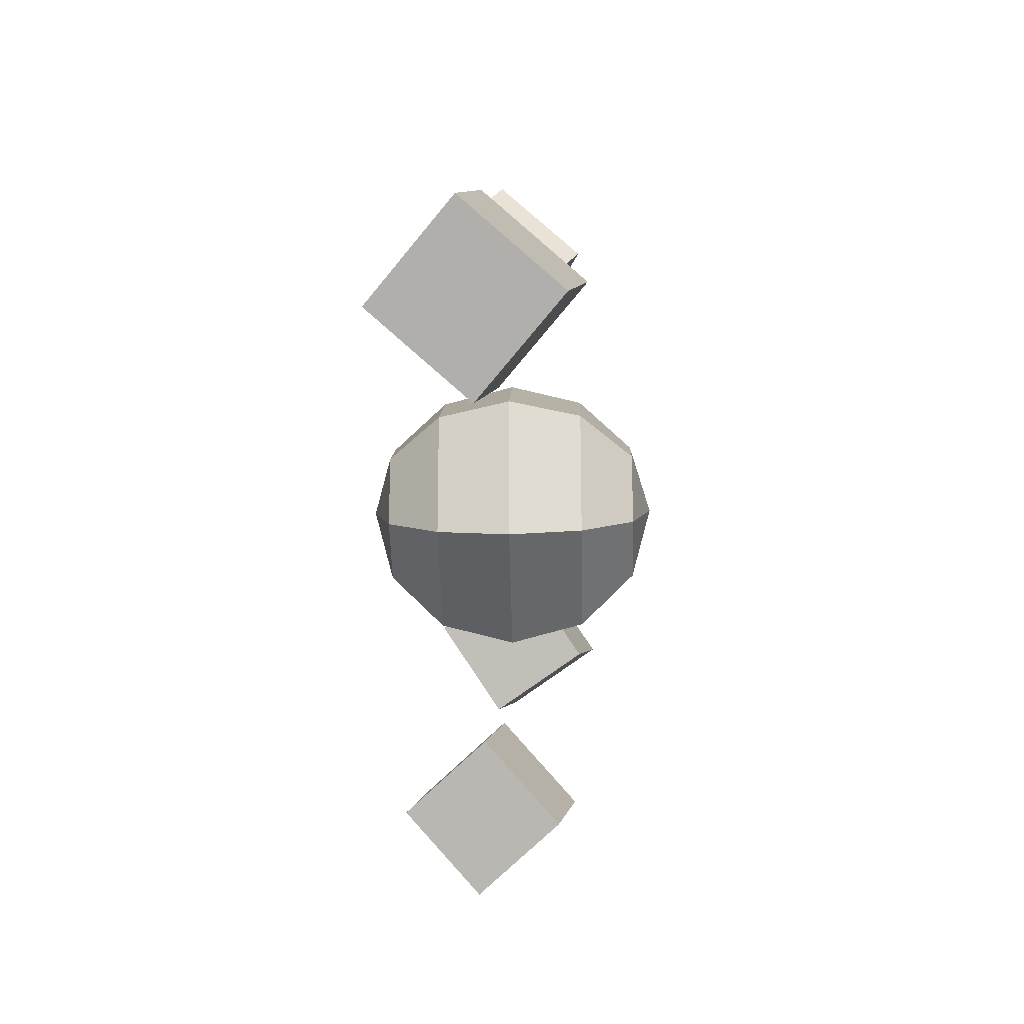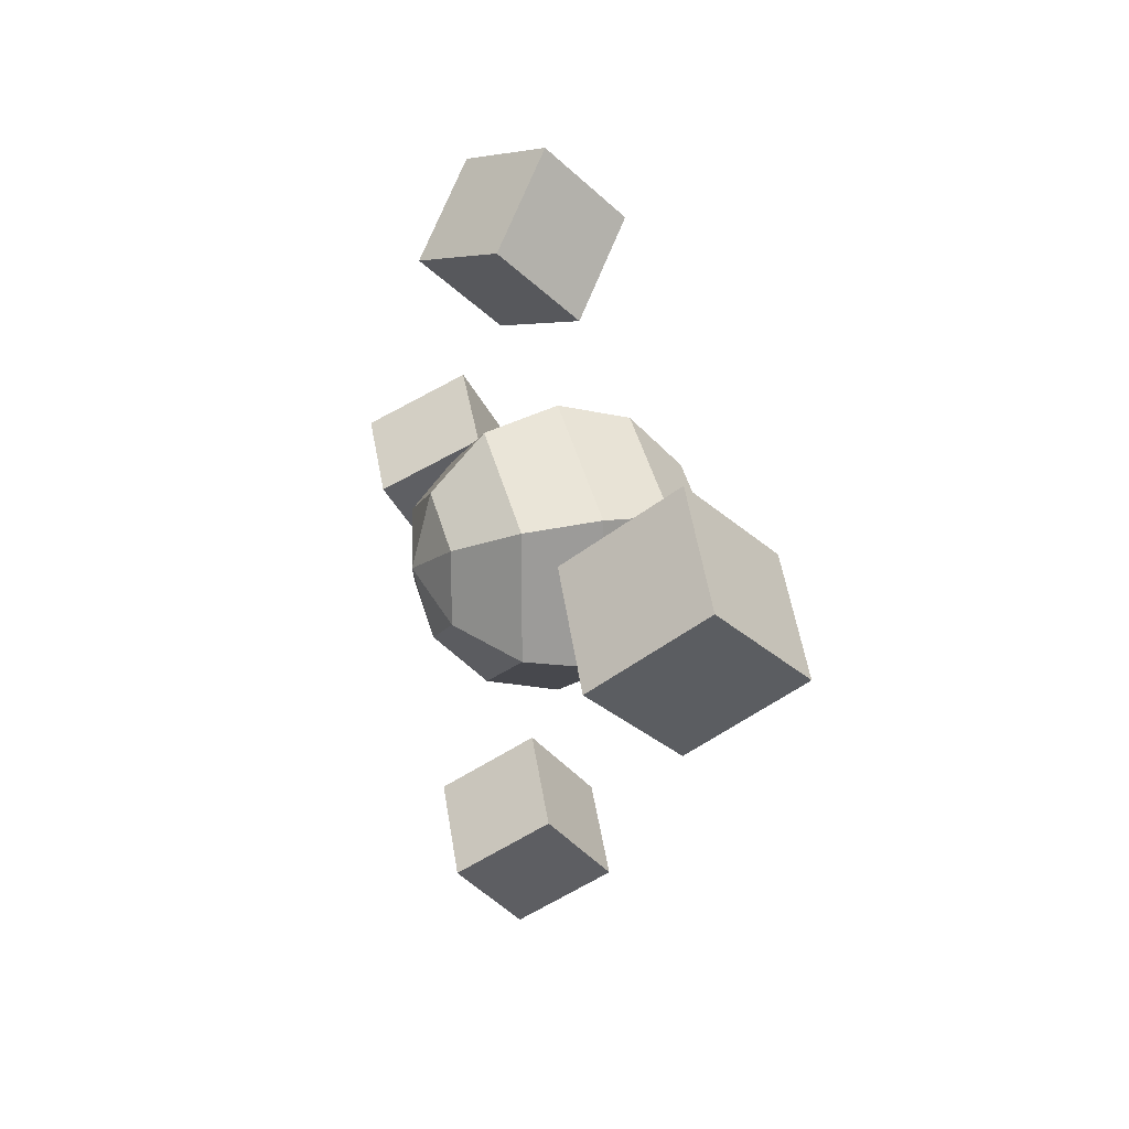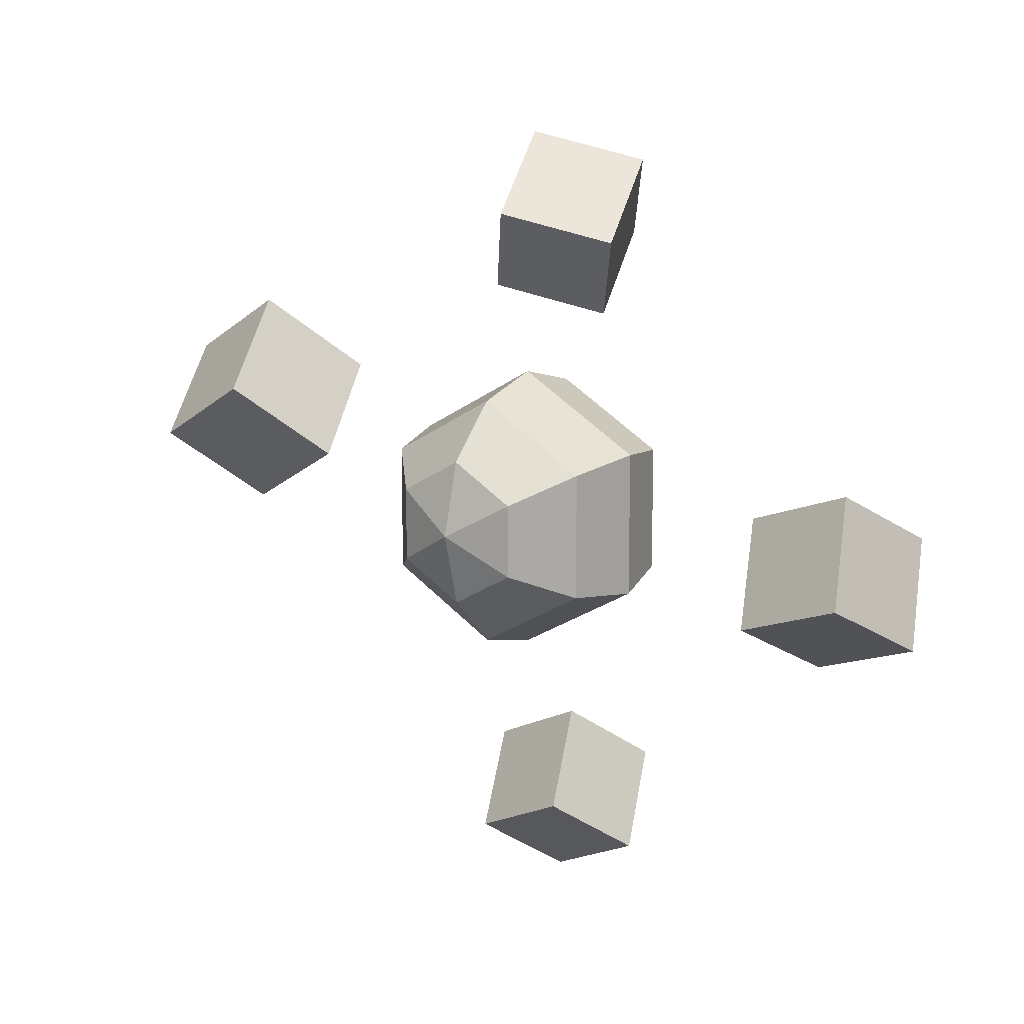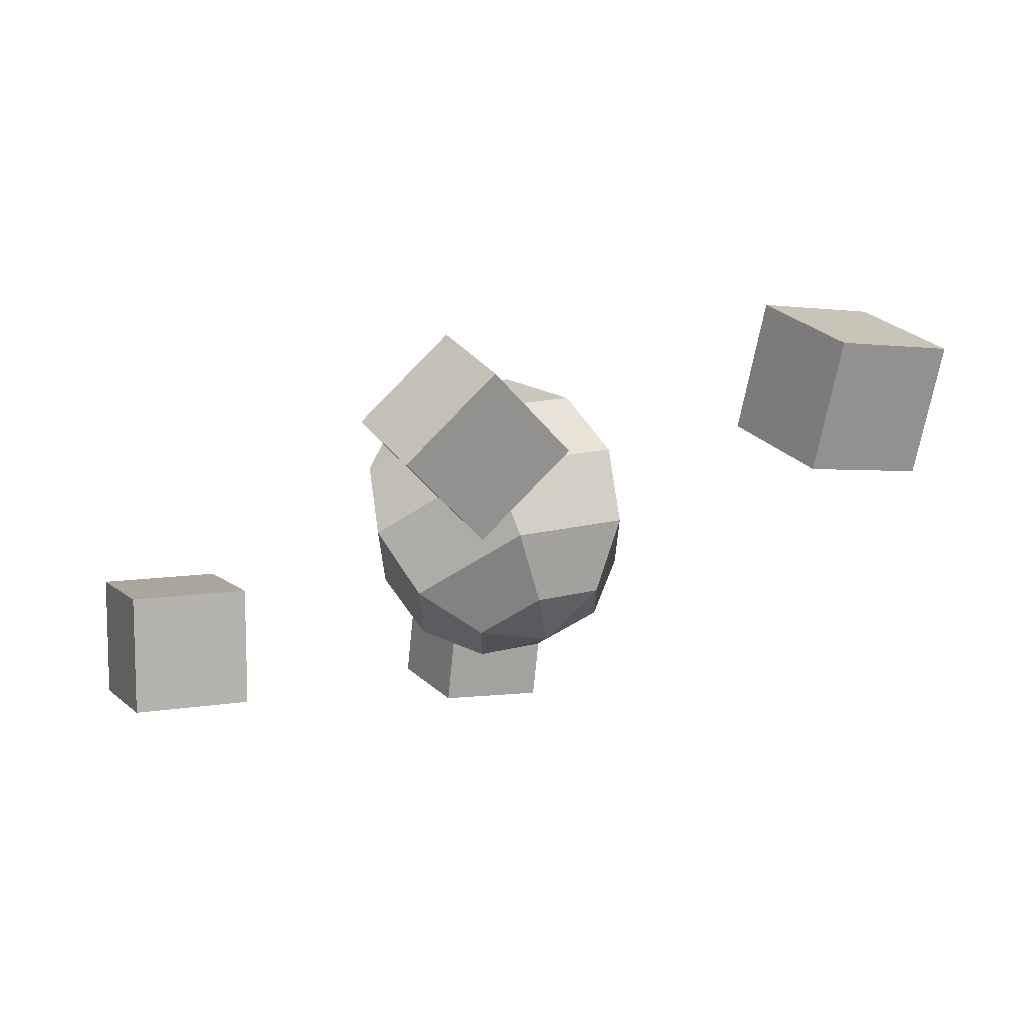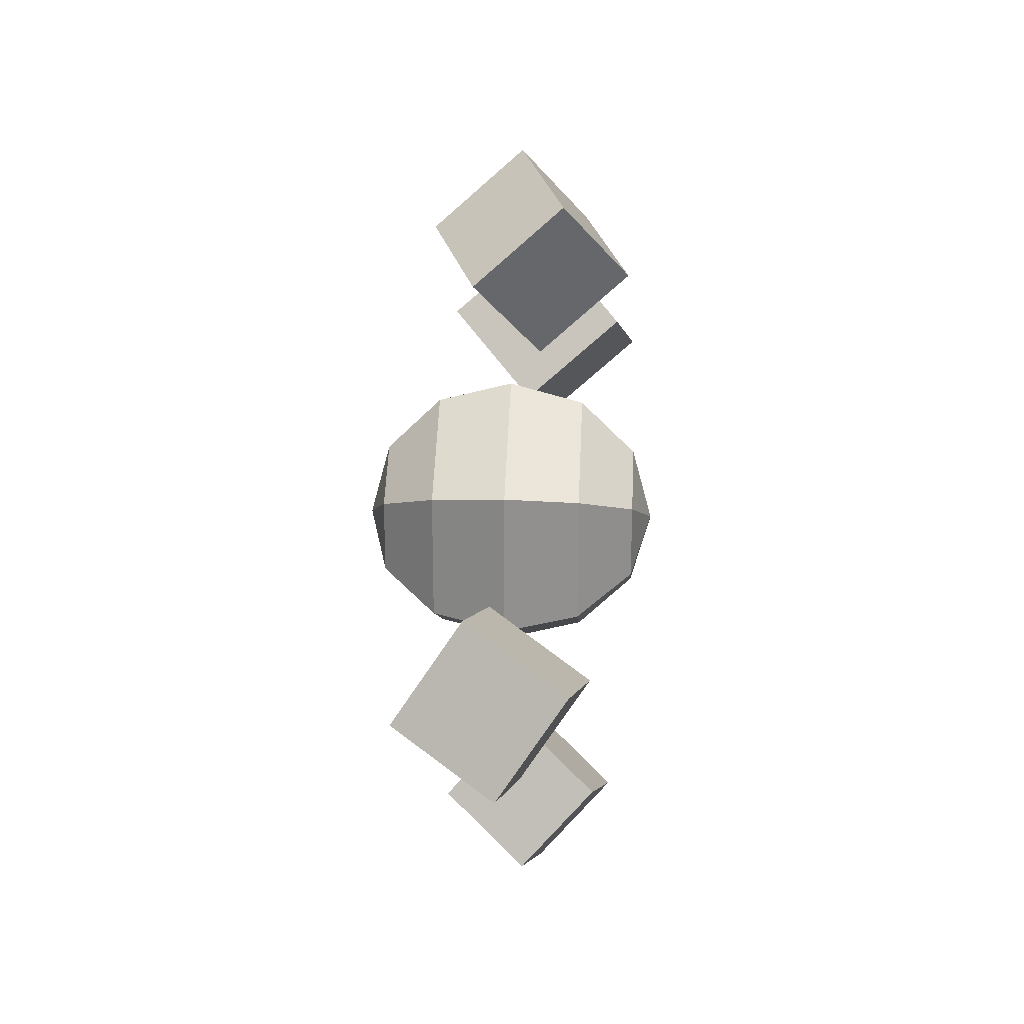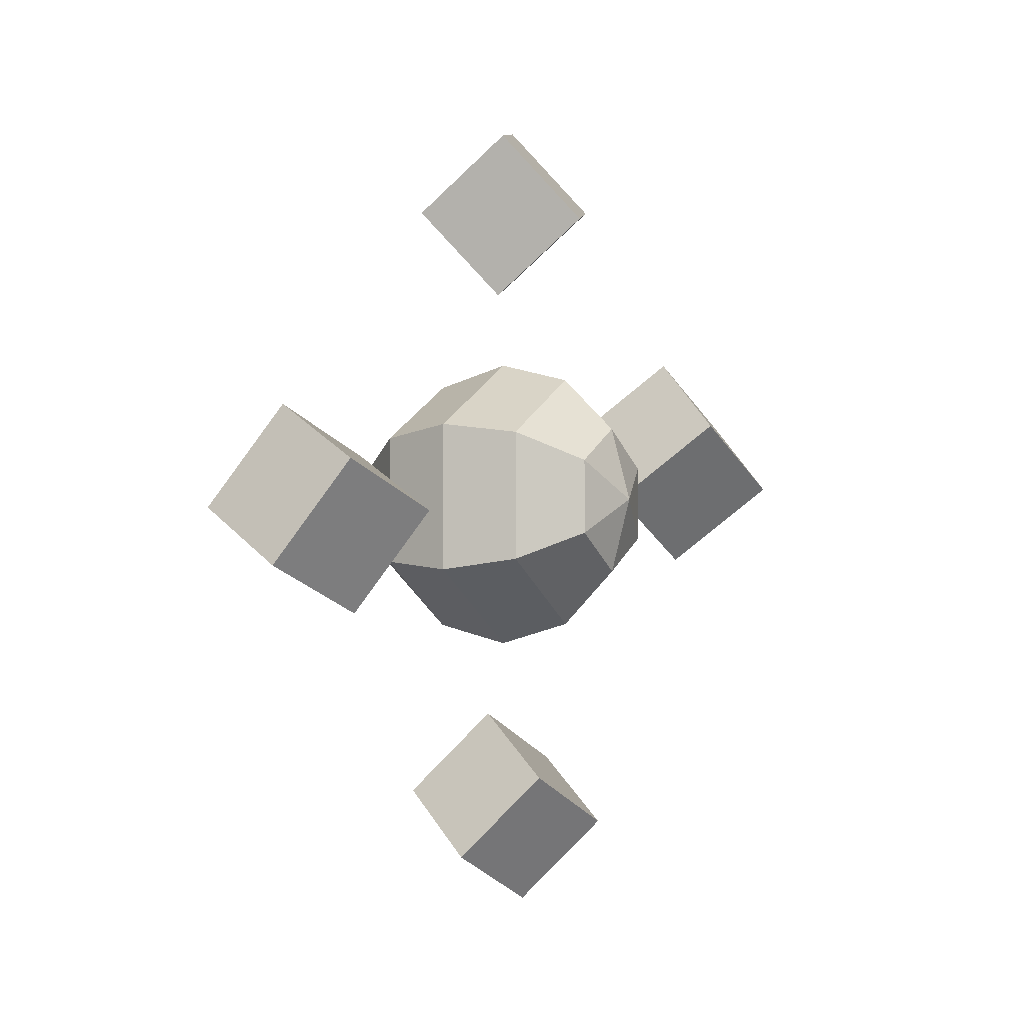
<metadata>
{"format":"obj","ext":"obj","renderer":"f3d","projection":"perspective","resolution":1024,"background":"white","views":[{"elev":-21.2,"azim":-88.4,"up":"+Z"},{"elev":20.5,"azim":-109.3,"up":"+Z"},{"elev":14.2,"azim":34.8,"up":"+Z"},{"elev":69.4,"azim":158.8,"up":"+Z"},{"elev":24.7,"azim":93.0,"up":"+Z"},{"elev":-3.6,"azim":118.1,"up":"+Z"}]}
</metadata>
<code>
v 3.039 -0.398 0.4479
v 3.433 0.6462 -0.1631
v 3.312 -1.101 -0.5769
v 3.706 -0.05671 -1.188
v 4.217 -0.5842 0.8899
v 4.612 0.46 0.2789
v 4.491 -1.287 -0.1349
v 4.885 -0.2429 -0.7459
f 2 3 1
f 4 7 3
f 8 5 7
f 6 1 5
f 7 1 3
f 4 6 8
f 2 4 3
f 4 8 7
f 8 6 5
f 6 2 1
f 7 5 1
f 4 2 6
v -0.456 -0.04605 -2.771
v 0.01688 0.8414 -3.444
v -0.1734 -0.8488 -3.631
v 0.2994 0.03861 -4.304
v 0.6214 -0.225 -2.25
v 1.094 0.6624 -2.923
v 0.9039 -1.028 -3.11
v 1.377 -0.1404 -3.783
f 10 11 9
f 12 15 11
f 16 13 15
f 14 9 13
f 15 9 11
f 12 14 16
f 10 12 11
f 12 16 15
f 16 14 13
f 14 10 9
f 15 13 9
f 12 10 14
v -5.184 0.0813 1.426
v -4.514 1.026 0.5415
v -4.835 -1.009 0.5249
v -4.166 -0.06498 -0.3596
v -3.937 -0.1214 2.153
v -3.268 0.823 1.269
v -3.589 -1.212 1.252
v -2.919 -0.2677 0.3675
f 18 19 17
f 20 23 19
f 24 21 23
f 22 17 21
f 23 17 19
f 20 22 24
f 18 20 19
f 20 24 23
f 24 22 21
f 22 18 17
f 23 21 17
f 20 18 22
v 0.2579 -1.134 3.592
v 0.0734 -0.2081 4.401
v -0.2653 -0.4523 2.693
v -0.4498 0.4734 3.502
v 1.371 -0.6598 3.303
v 1.186 0.2658 4.113
v 0.8474 0.02164 2.405
v 0.6629 0.9472 3.214
f 26 27 25
f 28 31 27
f 32 29 31
f 30 25 29
f 31 25 27
f 28 30 32
f 26 28 27
f 28 32 31
f 32 30 29
f 30 26 25
f 31 29 25
f 28 26 30
v 0.06423 1.047 -0.6673
v 0.06423 0.4632 -1.251
v 0.06423 -0.3337 -1.464
v 0.06423 -1.131 -1.251
v 0.06423 -1.714 -0.6673
v 0.06423 1.26 0.1296
v 0.7543 1.047 -0.2688
v 1.26 0.4632 -0.5605
v 1.444 -0.3337 -0.6673
v 1.26 -1.131 -0.5605
v 0.7543 -1.714 -0.2688
v 0.7543 1.047 0.528
v 1.26 0.4632 0.8197
v 1.444 -0.3337 0.9264
v 1.26 -1.131 0.8197
v 0.7543 -1.714 0.528
v 0.06423 1.047 0.9264
v 0.06423 0.4632 1.51
v 0.06423 -0.3337 1.723
v 0.06423 -1.131 1.51
v 0.06423 -1.714 0.9264
v 0.06423 -1.927 0.1296
v -0.6259 1.047 0.528
v -1.131 0.4632 0.8197
v -1.316 -0.3337 0.9264
v -1.131 -1.131 0.8197
v -0.6259 -1.714 0.528
v -0.6259 1.047 -0.2688
v -1.131 0.4632 -0.5605
v -1.316 -0.3337 -0.6673
v -1.131 -1.131 -0.5605
v -0.6259 -1.714 -0.2688
f 34 41 35
f 33 38 39
f 54 37 43
f 35 42 36
f 33 40 34
f 37 42 43
f 54 43 48
f 41 47 42
f 39 45 40
f 42 48 43
f 40 46 41
f 39 38 44
f 54 48 53
f 46 52 47
f 44 50 45
f 48 52 53
f 45 51 46
f 44 38 49
f 51 58 52
f 50 55 56
f 52 59 53
f 50 57 51
f 49 38 55
f 54 53 59
f 55 61 56
f 59 63 64
f 56 62 57
f 55 38 60
f 54 59 64
f 57 63 58
f 64 36 37
f 61 35 62
f 60 38 33
f 54 64 37
f 62 36 63
f 60 34 61
f 34 40 41
f 35 41 42
f 33 39 40
f 37 36 42
f 41 46 47
f 39 44 45
f 42 47 48
f 40 45 46
f 46 51 52
f 44 49 50
f 48 47 52
f 45 50 51
f 51 57 58
f 50 49 55
f 52 58 59
f 50 56 57
f 55 60 61
f 59 58 63
f 56 61 62
f 57 62 63
f 64 63 36
f 61 34 35
f 62 35 36
f 60 33 34

</code>
